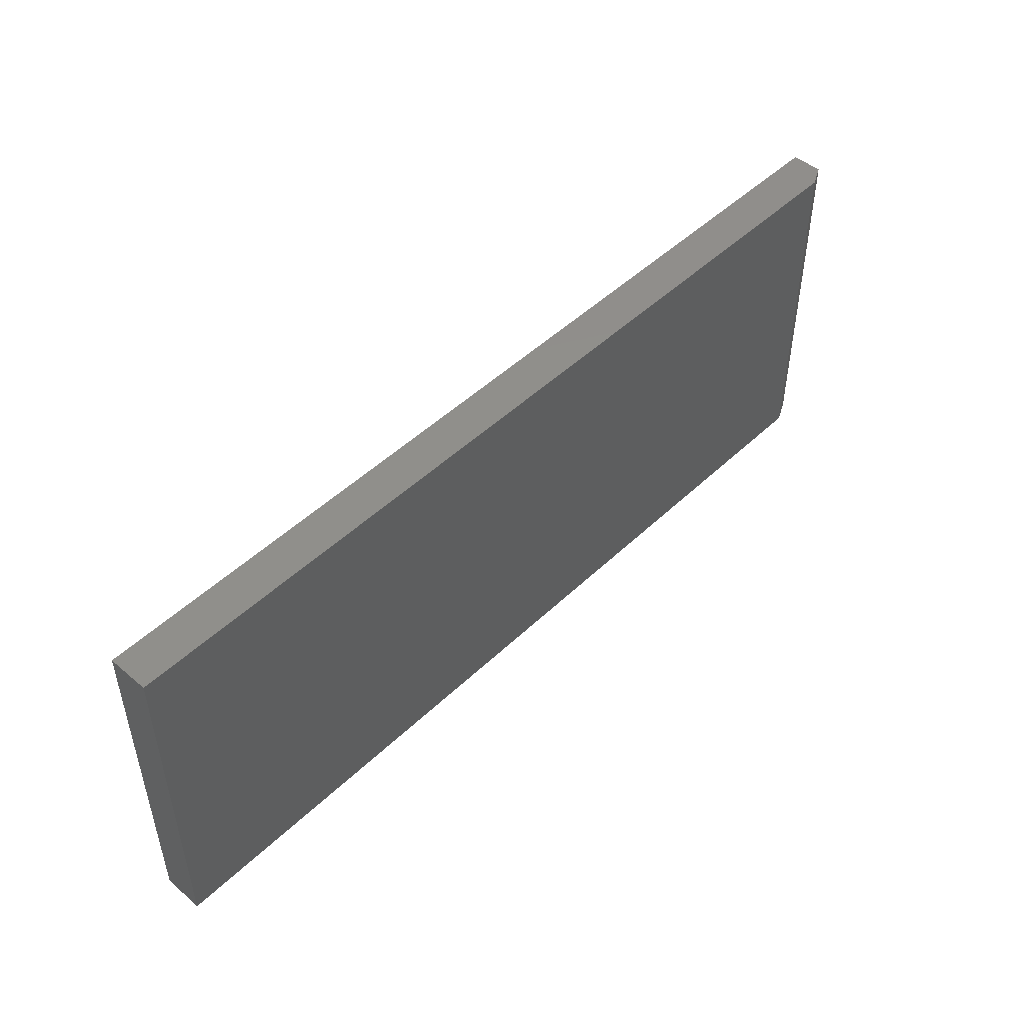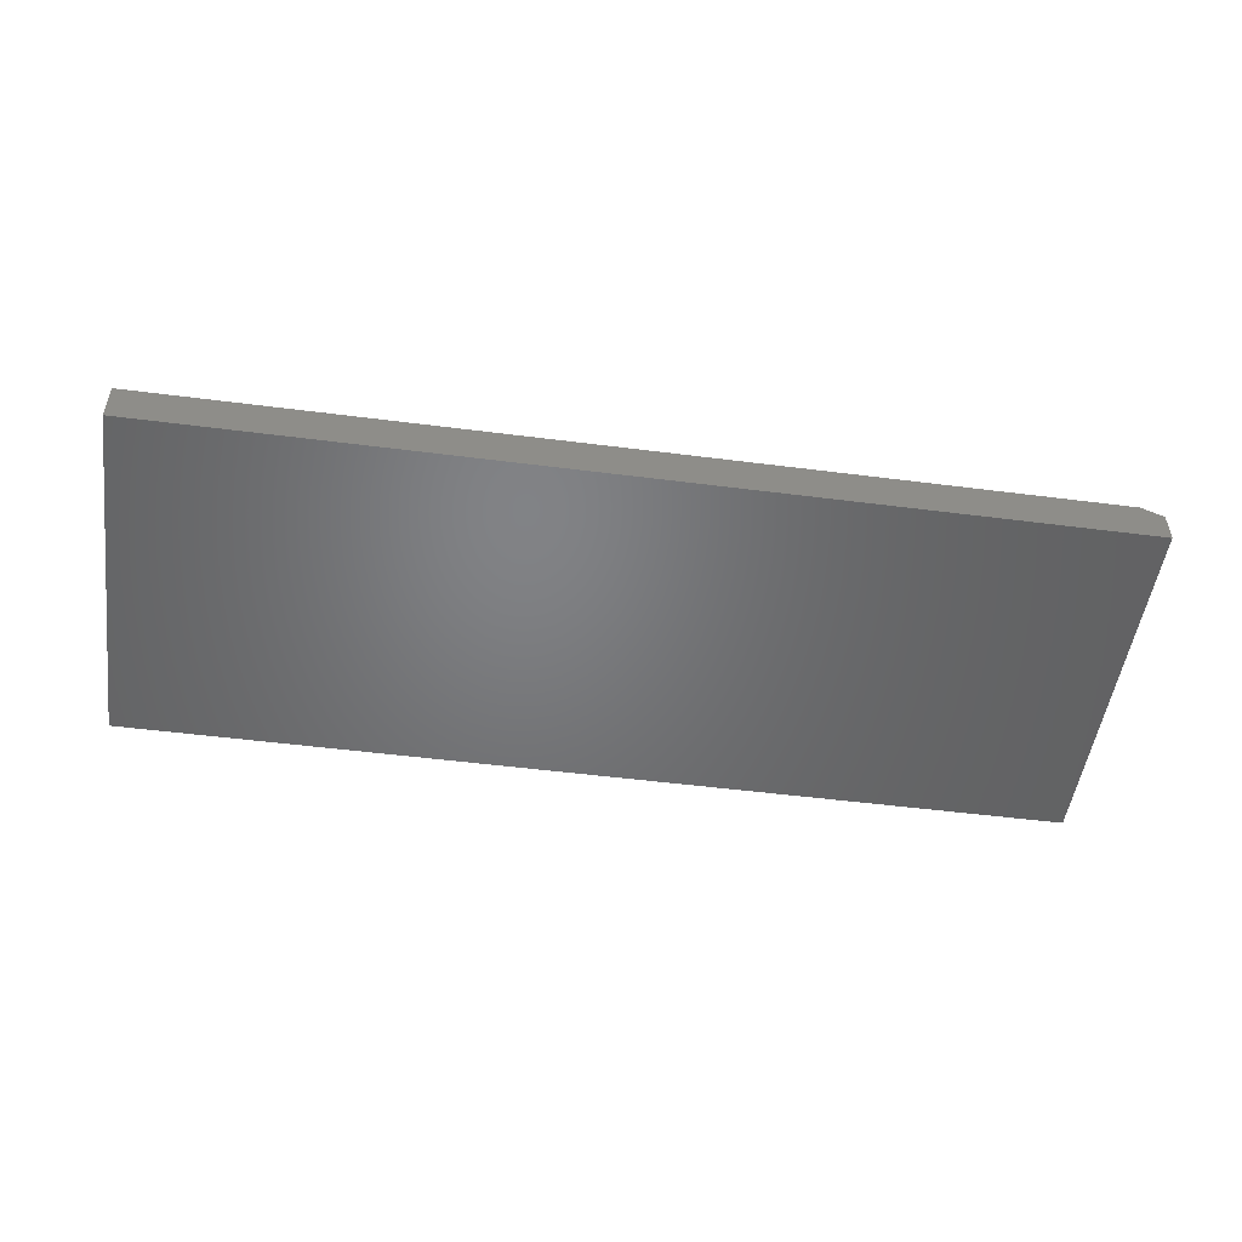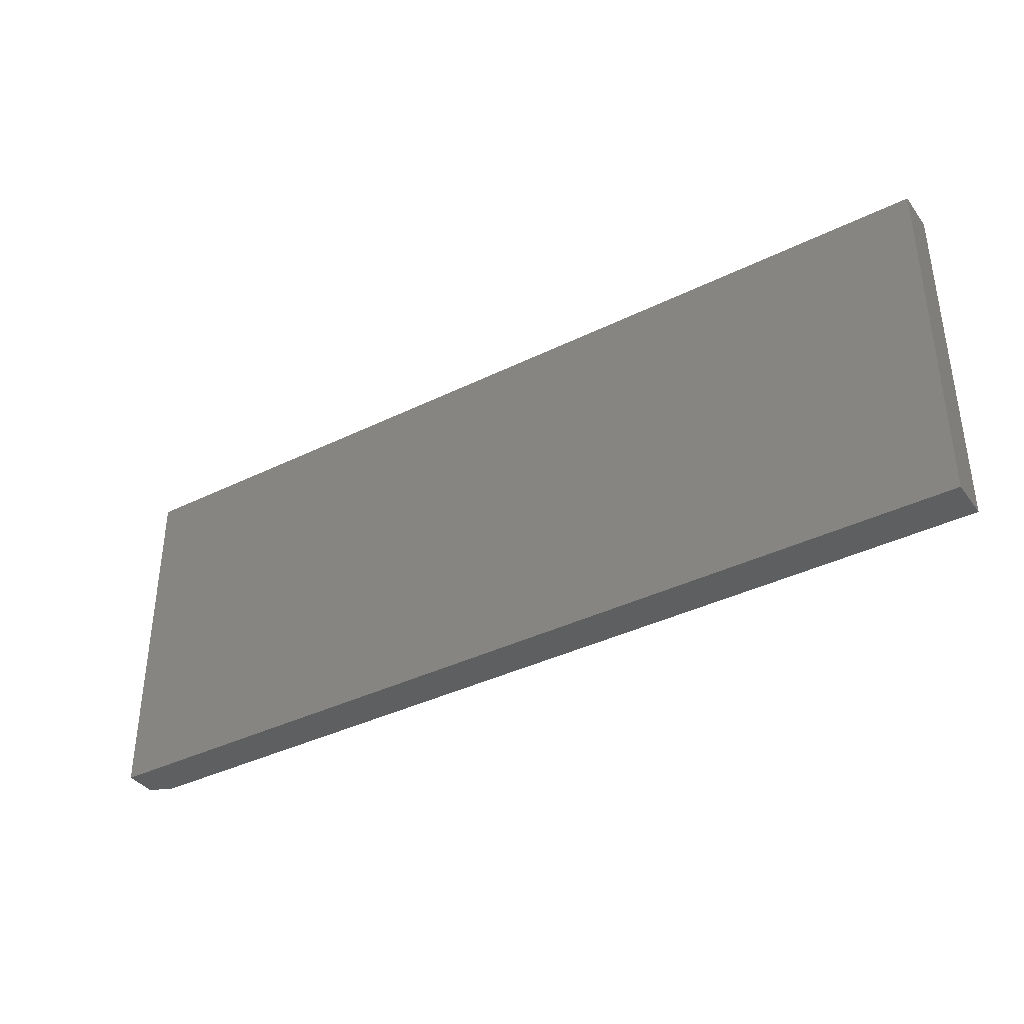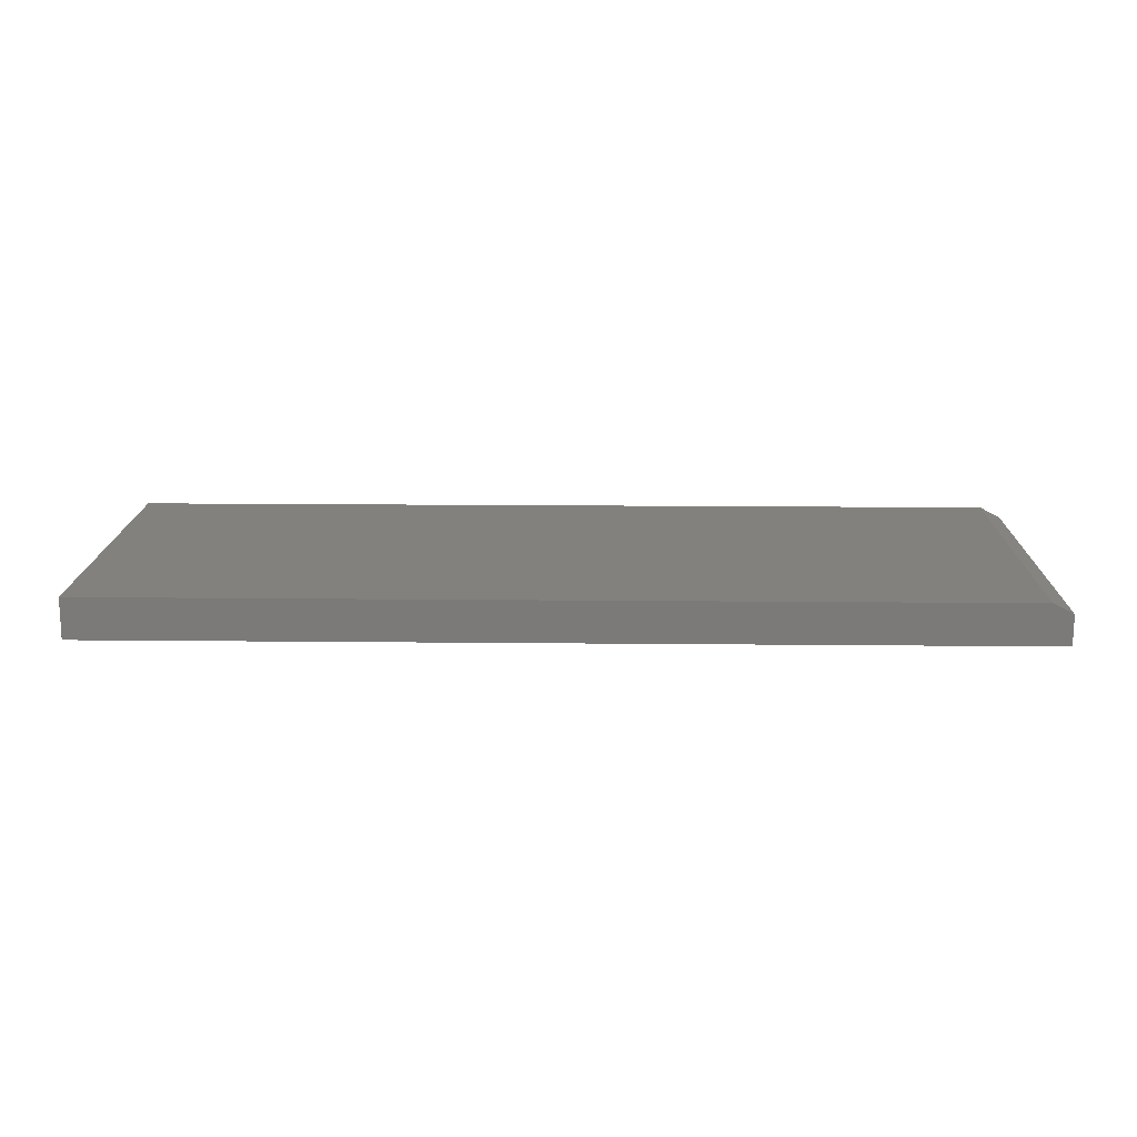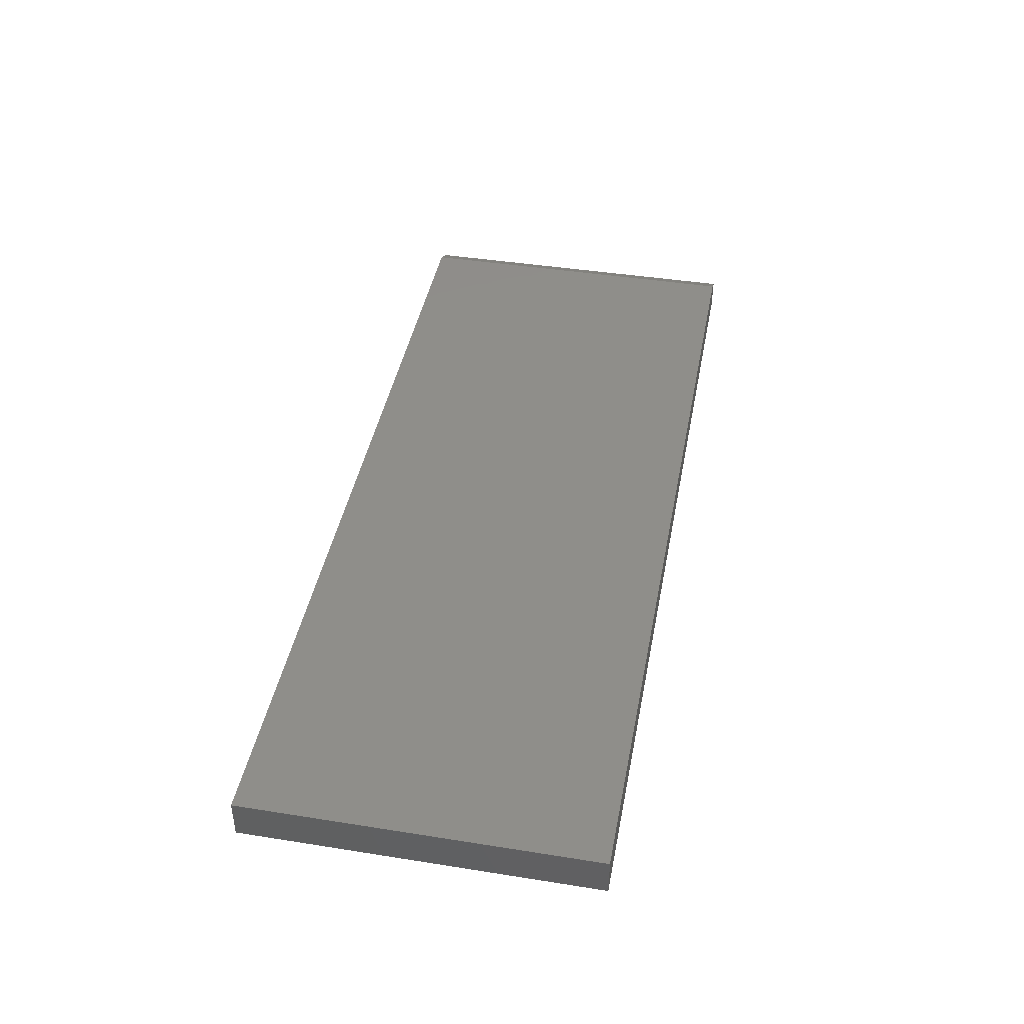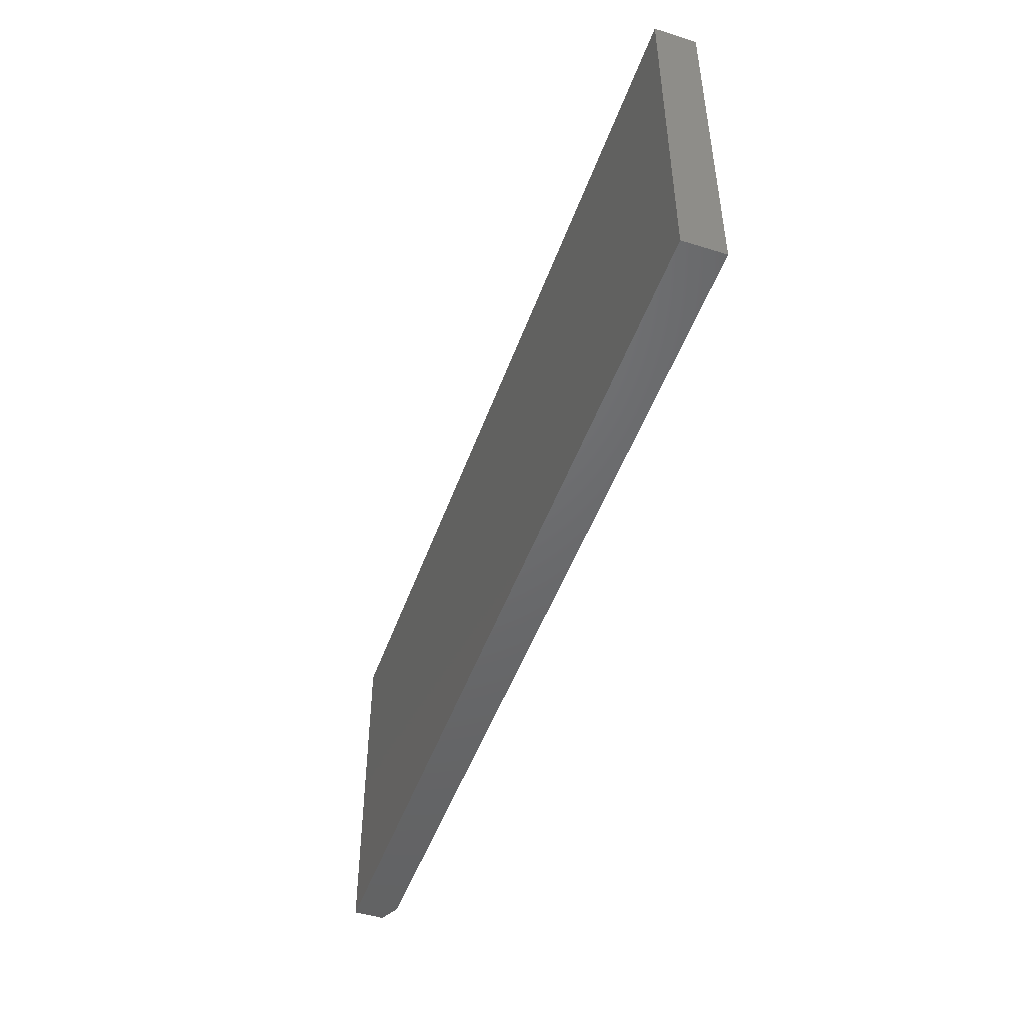
<metadata>
{"format":"stl","ext":"stl","renderer":"f3d","projection":"perspective","resolution":1024,"background":"white","views":[{"elev":48.4,"azim":133.4,"up":"+Z"},{"elev":-50.7,"azim":172.0,"up":"+Y"},{"elev":-37.6,"azim":32.3,"up":"+Z"},{"elev":16.0,"azim":-178.8,"up":"+Y"},{"elev":42.7,"azim":100.7,"up":"+Y"},{"elev":-48.4,"azim":70.8,"up":"+Z"}]}
</metadata>
<code>
# stl→obj: 10 verts, 16 faces
v -0.6714 0.03125 -0.2171
v -0.6714 0.03125 0.3197
v 0.7026 0.03125 -0.2171
v 0.7026 0.03125 0.3197
v 0.7026 -0.03125 -0.2171
v -0.7026 -0.03125 -0.2171
v -0.7026 0.01562 -0.2171
v 0.7026 -0.03125 0.3197
v -0.7026 -0.03125 0.3197
v -0.7026 0.01562 0.3197
f 1 2 3
f 3 2 4
f 3 5 1
f 1 5 6
f 1 6 7
f 8 4 9
f 9 4 2
f 9 2 10
f 9 10 6
f 6 10 7
f 10 2 7
f 7 2 1
f 5 3 8
f 8 3 4
f 6 5 9
f 9 5 8

</code>
